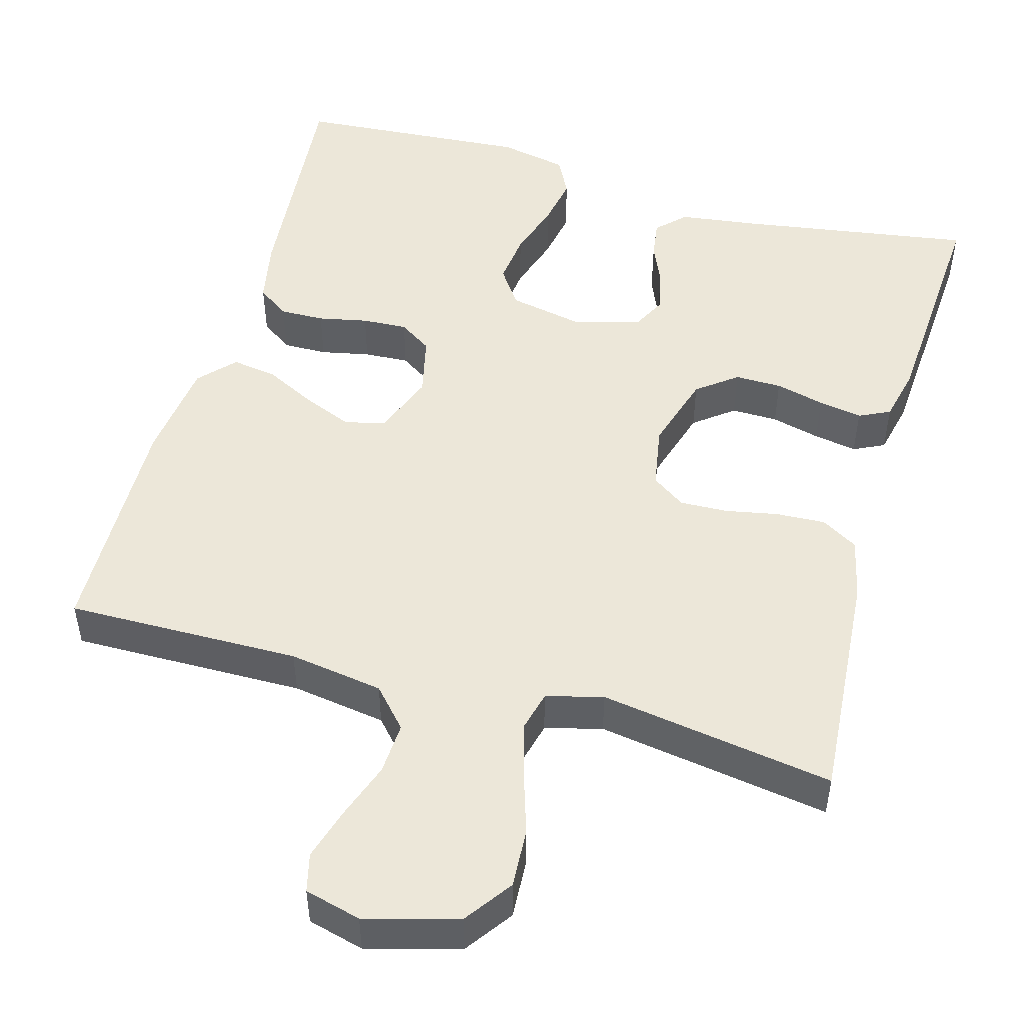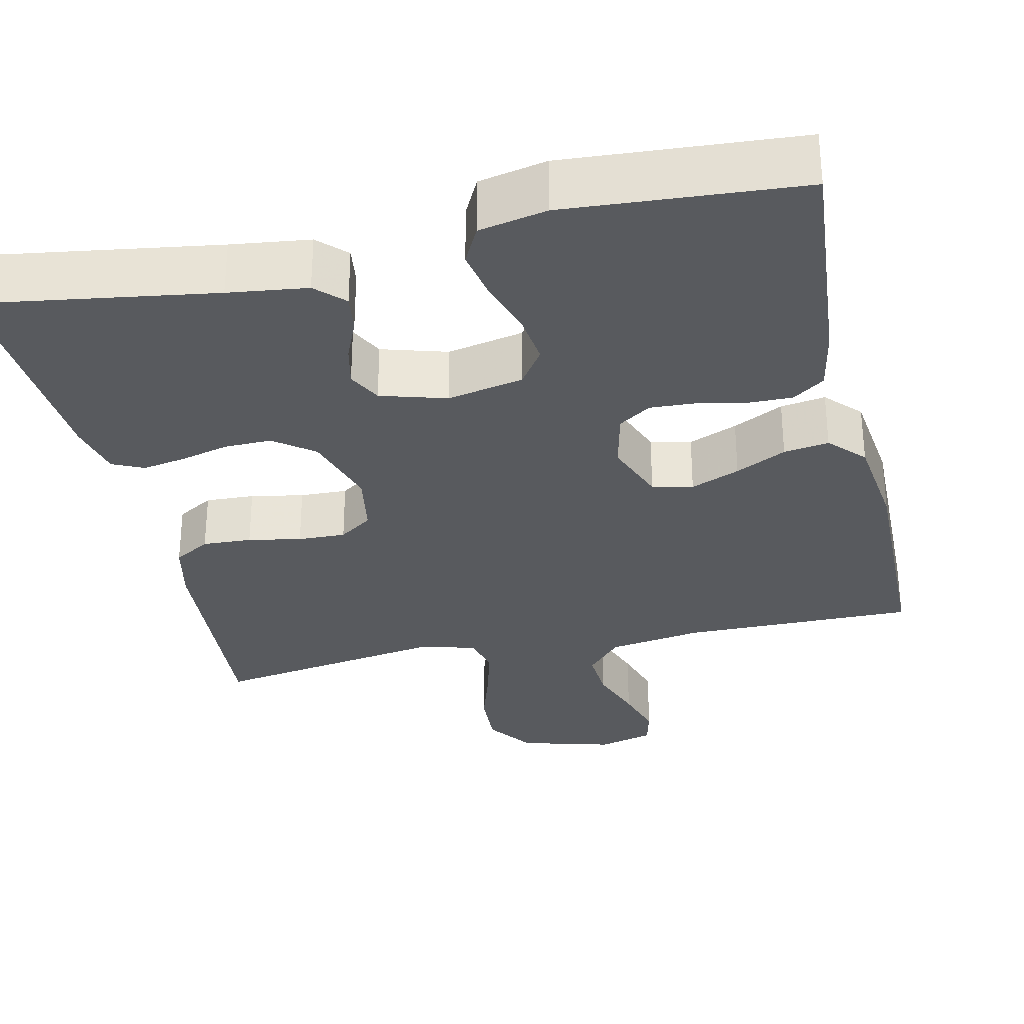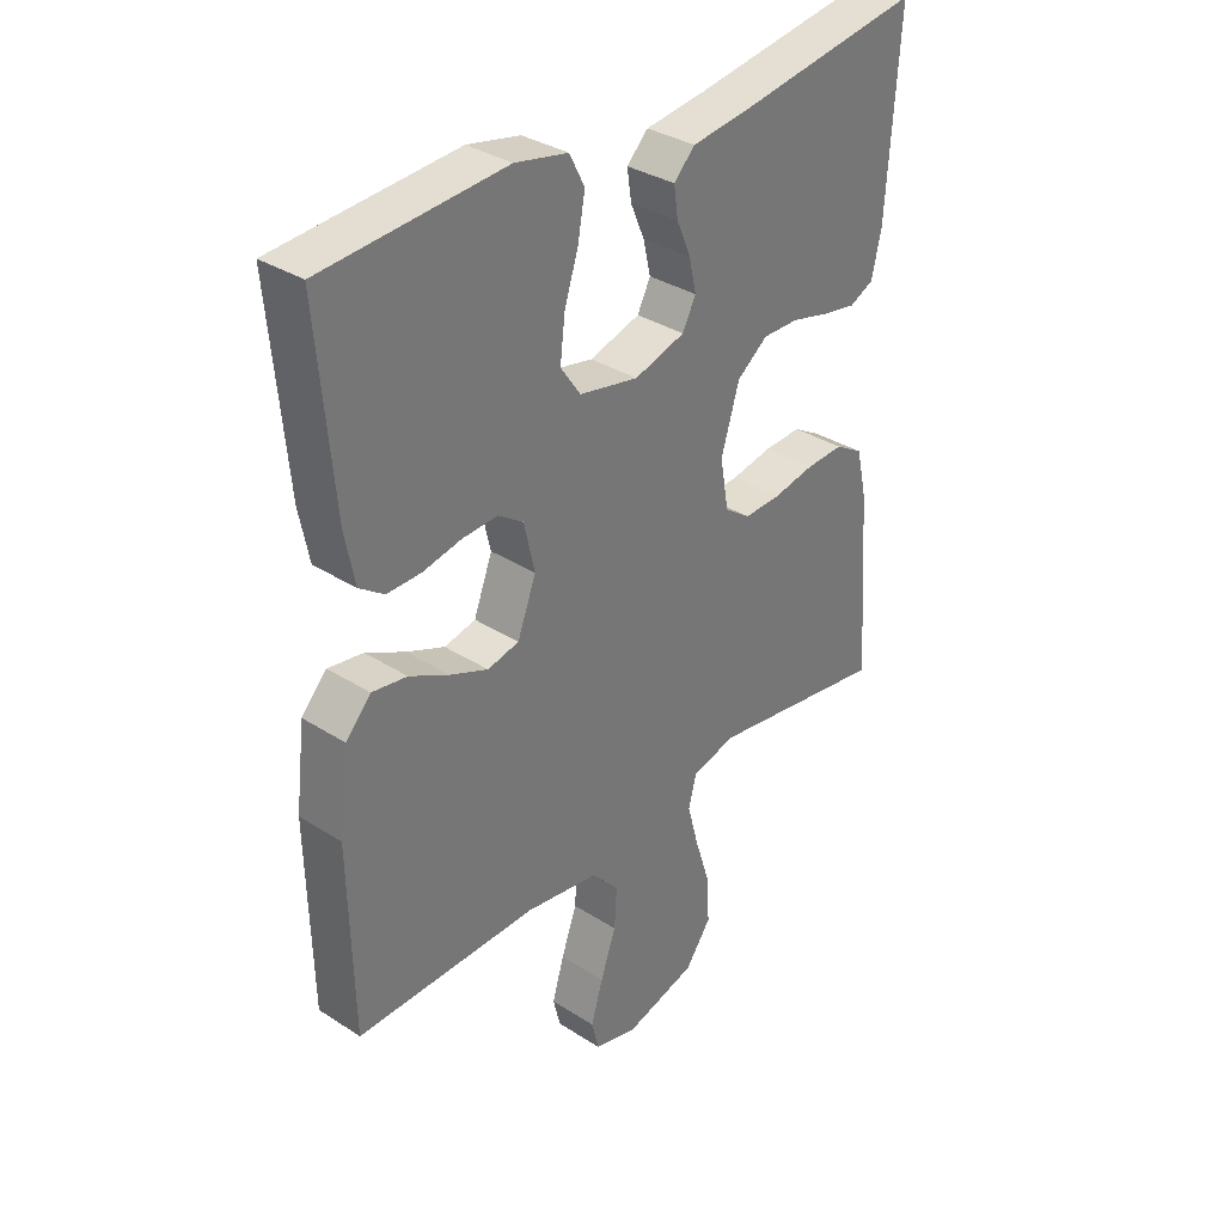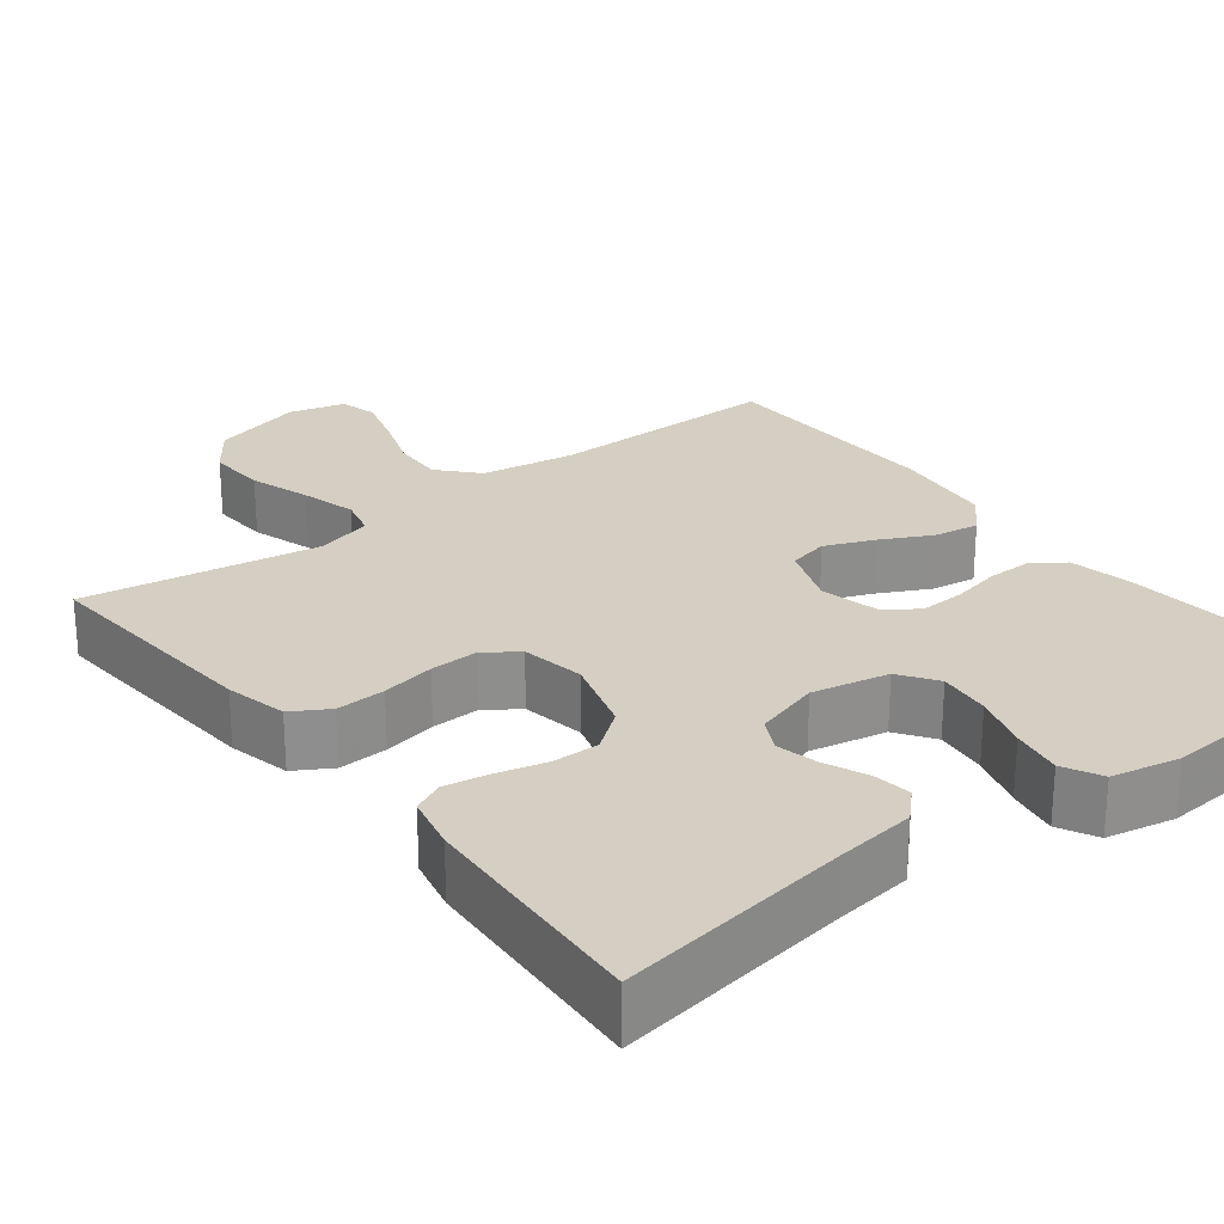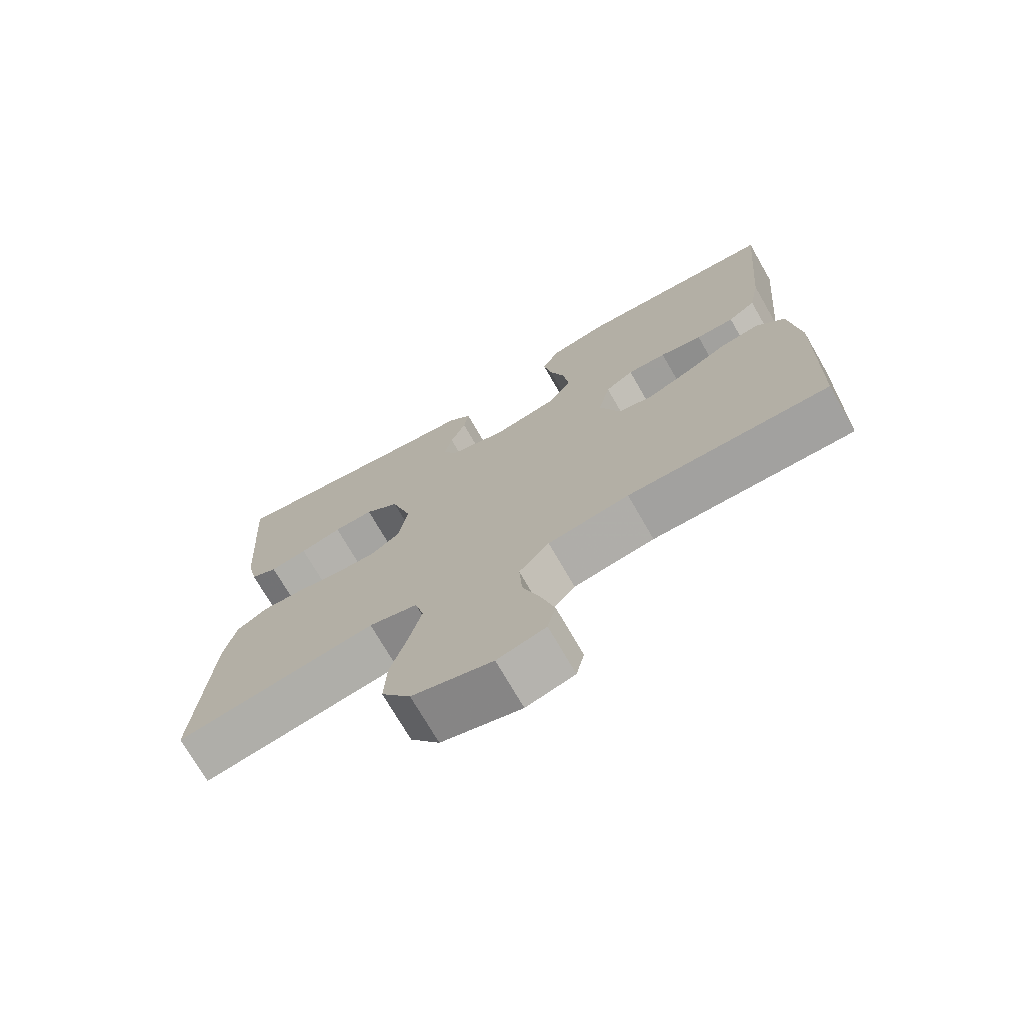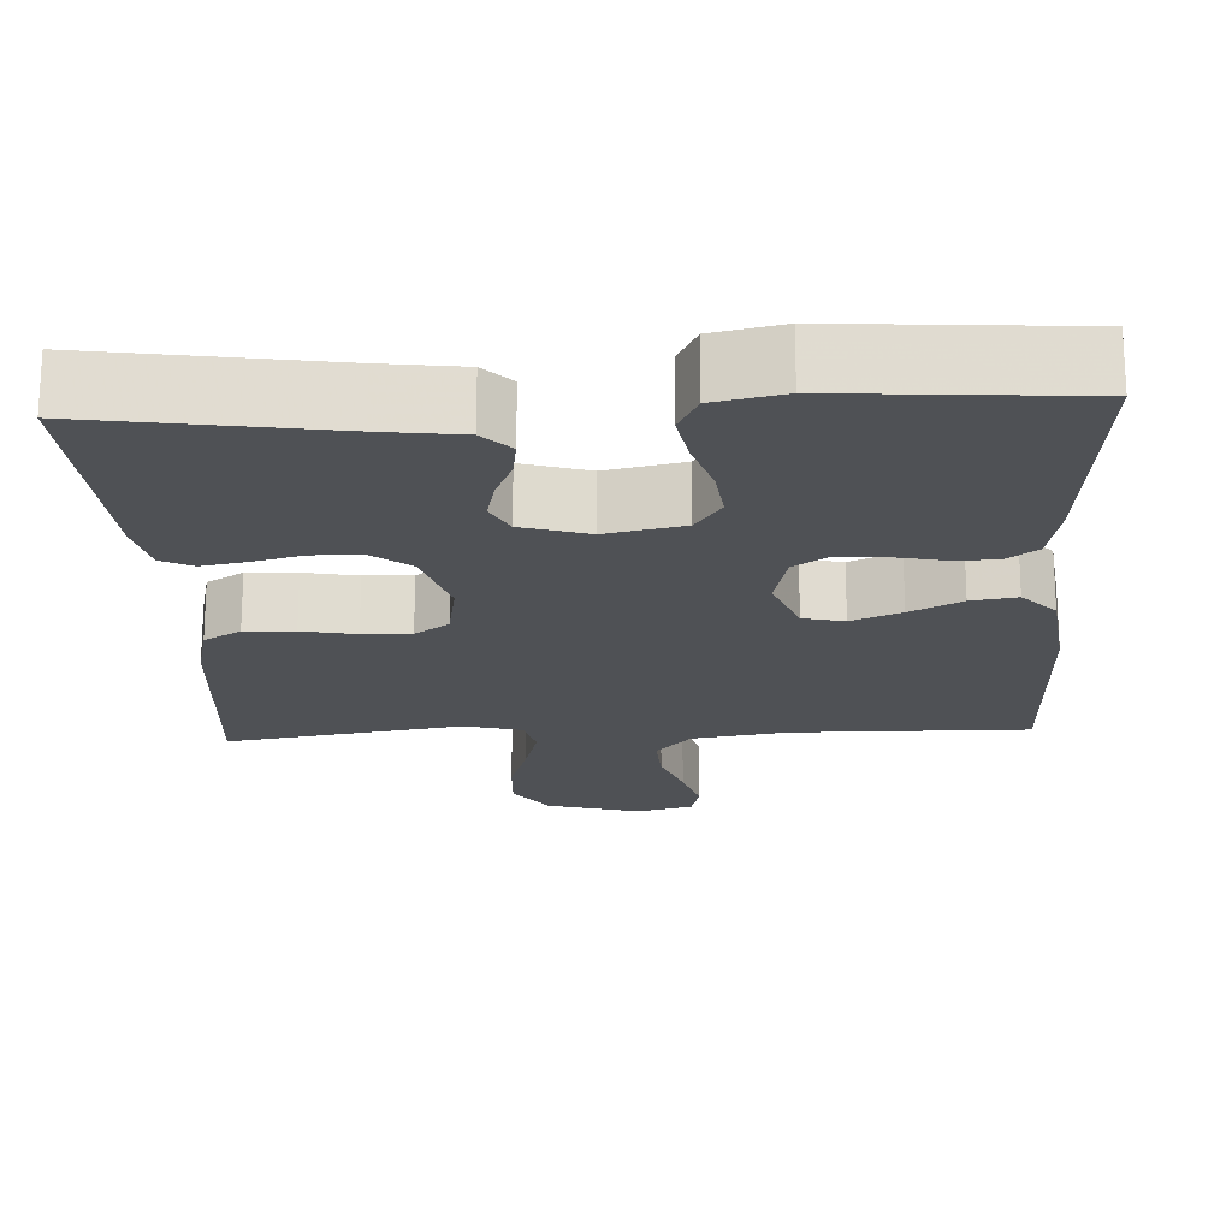
<metadata>
{"format":"obj","ext":"obj","renderer":"f3d","projection":"perspective","resolution":1024,"background":"white","views":[{"elev":49.8,"azim":-164.4,"up":"+Y"},{"elev":-30.9,"azim":12.8,"up":"+Y"},{"elev":34.0,"azim":131.0,"up":"+Z"},{"elev":25.4,"azim":-37.9,"up":"+Y"},{"elev":-72.6,"azim":29.9,"up":"+Z"},{"elev":-19.9,"azim":2.8,"up":"+Y"}]}
</metadata>
<code>
v 0.5 0.07 0.5
v 0.474 0.07 0.2
v 0.458 0.07 0.118
v 0.417 0.07 0.089
v 0.36 0.07 0.09
v 0.297 0.07 0.103
v 0.239 0.07 0.106
v 0.197 0.07 0.078
v 0.179 0.07 0
v 0.21 0.07 -0.081
v 0.262 0.07 -0.093
v 0.325 0.07 -0.067
v 0.39 0.07 -0.034
v 0.448 0.07 -0.025
v 0.49 0.07 -0.07
v 0.506 0.07 -0.2
v 0.5 0.07 -0.5
v 0.2 0.07 -0.497
v 0.079 0.07 -0.516
v 0.034 0.07 -0.566
v 0.038 0.07 -0.633
v 0.064 0.07 -0.706
v 0.084 0.07 -0.773
v 0.072 0.07 -0.822
v 0 0.07 -0.841
v -0.119 0.07 -0.808
v -0.162 0.07 -0.748
v -0.158 0.07 -0.672
v -0.133 0.07 -0.593
v -0.114 0.07 -0.522
v -0.127 0.07 -0.471
v -0.2 0.07 -0.452
v -0.5 0.07 -0.5
v -0.478 0.07 -0.2
v -0.46 0.07 -0.121
v -0.413 0.07 -0.093
v -0.35 0.07 -0.096
v -0.282 0.07 -0.109
v -0.221 0.07 -0.111
v -0.178 0.07 -0.081
v -0.164 0.07 0
v -0.194 0.07 0.099
v -0.245 0.07 0.138
v -0.305 0.07 0.137
v -0.368 0.07 0.121
v -0.424 0.07 0.111
v -0.464 0.07 0.13
v -0.48 0.07 0.2
v -0.5 0.07 0.5
v -0.2 0.07 0.454
v -0.099 0.07 0.441
v -0.064 0.07 0.406
v -0.071 0.07 0.357
v -0.094 0.07 0.303
v -0.106 0.07 0.25
v -0.084 0.07 0.207
v 0 0.07 0.182
v 0.098 0.07 0.202
v 0.131 0.07 0.25
v 0.123 0.07 0.317
v 0.1 0.07 0.389
v 0.088 0.07 0.454
v 0.113 0.07 0.503
v 0.2 0.07 0.521
v 0.5 0 0.5
v 0.474 0 0.2
v 0.458 0 0.118
v 0.417 0 0.089
v 0.36 0 0.09
v 0.297 0 0.103
v 0.239 0 0.106
v 0.197 0 0.078
v 0.179 0 0
v 0.21 0 -0.081
v 0.262 0 -0.093
v 0.325 0 -0.067
v 0.39 0 -0.034
v 0.448 0 -0.025
v 0.49 0 -0.07
v 0.506 0 -0.2
v 0.5 0 -0.5
v 0.2 0 -0.497
v 0.079 0 -0.516
v 0.034 0 -0.566
v 0.038 0 -0.633
v 0.064 0 -0.706
v 0.084 0 -0.773
v 0.072 0 -0.822
v 0 0 -0.841
v -0.119 0 -0.808
v -0.162 0 -0.748
v -0.158 0 -0.672
v -0.133 0 -0.593
v -0.114 0 -0.522
v -0.127 0 -0.471
v -0.2 0 -0.452
v -0.5 0 -0.5
v -0.478 0 -0.2
v -0.46 0 -0.121
v -0.413 0 -0.093
v -0.35 0 -0.096
v -0.282 0 -0.109
v -0.221 0 -0.111
v -0.178 0 -0.081
v -0.164 0 0
v -0.194 0 0.099
v -0.245 0 0.138
v -0.305 0 0.137
v -0.368 0 0.121
v -0.424 0 0.111
v -0.464 0 0.13
v -0.48 0 0.2
v -0.5 0 0.5
v -0.2 0 0.454
v -0.099 0 0.441
v -0.064 0 0.406
v -0.071 0 0.357
v -0.094 0 0.303
v -0.106 0 0.25
v -0.084 0 0.207
v 0 0 0.182
v 0.098 0 0.202
v 0.131 0 0.25
v 0.123 0 0.317
v 0.1 0 0.389
v 0.088 0 0.454
v 0.113 0 0.503
v 0.2 0 0.521
f 60 61 62 63
f 59 60 63 64
f 51 52 53 54
f 50 51 54 55
f 49 50 55
f 48 49 55 56
f 44 45 46 47
f 44 47 48 56
f 35 36 37 38
f 35 38 39
f 32 33 34 35
f 31 32 35 39
f 26 27 28 29
f 26 29 30
f 25 26 30
f 24 25 30 31
f 21 22 23 24
f 15 16 17 18
f 15 18 19
f 12 13 14 15
f 11 12 15 19
f 10 11 19 20
f 3 4 5 6
f 3 6 7
f 2 3 7
f 59 64 1 2
f 58 59 2 7
f 57 58 7 8
f 43 44 56 57
f 42 43 57 8
f 41 42 8 9
f 40 41 9 10
f 39 40 10 20
f 21 24 31 39
f 20 21 39
f 127 126 125 124
f 128 127 124 123
f 118 117 116 115
f 119 118 115 114
f 119 114 113
f 120 119 113 112
f 111 110 109 108
f 120 112 111 108
f 102 101 100 99
f 103 102 99
f 99 98 97 96
f 103 99 96 95
f 93 92 91 90
f 94 93 90
f 94 90 89
f 95 94 89 88
f 88 87 86 85
f 82 81 80 79
f 83 82 79
f 79 78 77 76
f 83 79 76 75
f 84 83 75 74
f 70 69 68 67
f 71 70 67
f 71 67 66
f 66 65 128 123
f 71 66 123 122
f 72 71 122 121
f 121 120 108 107
f 72 121 107 106
f 73 72 106 105
f 74 73 105 104
f 84 74 104 103
f 103 95 88 85
f 103 85 84
f 1 65 66 2
f 2 66 67 3
f 3 67 68 4
f 4 68 69 5
f 5 69 70 6
f 6 70 71 7
f 7 71 72 8
f 8 72 73 9
f 9 73 74 10
f 10 74 75 11
f 11 75 76 12
f 12 76 77 13
f 13 77 78 14
f 14 78 79 15
f 15 79 80 16
f 16 80 81 17
f 17 81 82 18
f 18 82 83 19
f 19 83 84 20
f 20 84 85 21
f 21 85 86 22
f 22 86 87 23
f 23 87 88 24
f 24 88 89 25
f 25 89 90 26
f 26 90 91 27
f 27 91 92 28
f 28 92 93 29
f 29 93 94 30
f 30 94 95 31
f 31 95 96 32
f 32 96 97 33
f 33 97 98 34
f 34 98 99 35
f 35 99 100 36
f 36 100 101 37
f 37 101 102 38
f 38 102 103 39
f 39 103 104 40
f 40 104 105 41
f 41 105 106 42
f 42 106 107 43
f 43 107 108 44
f 44 108 109 45
f 45 109 110 46
f 46 110 111 47
f 47 111 112 48
f 48 112 113 49
f 49 113 114 50
f 50 114 115 51
f 51 115 116 52
f 52 116 117 53
f 53 117 118 54
f 54 118 119 55
f 55 119 120 56
f 56 120 121 57
f 57 121 122 58
f 58 122 123 59
f 59 123 124 60
f 60 124 125 61
f 61 125 126 62
f 62 126 127 63
f 63 127 128 64
f 64 128 65 1

</code>
